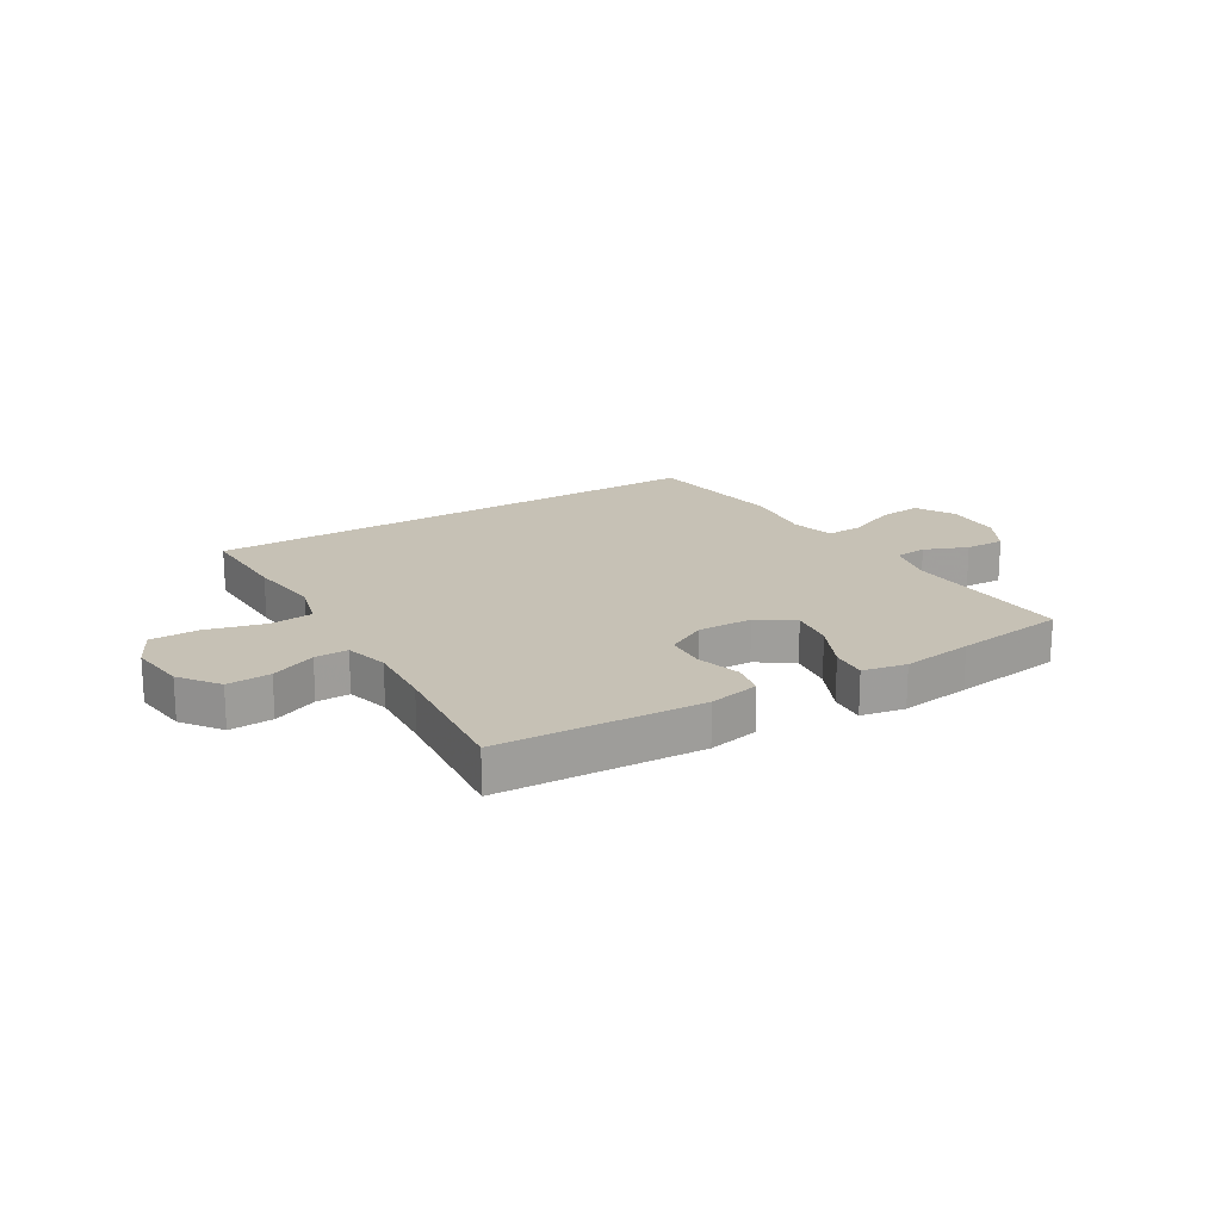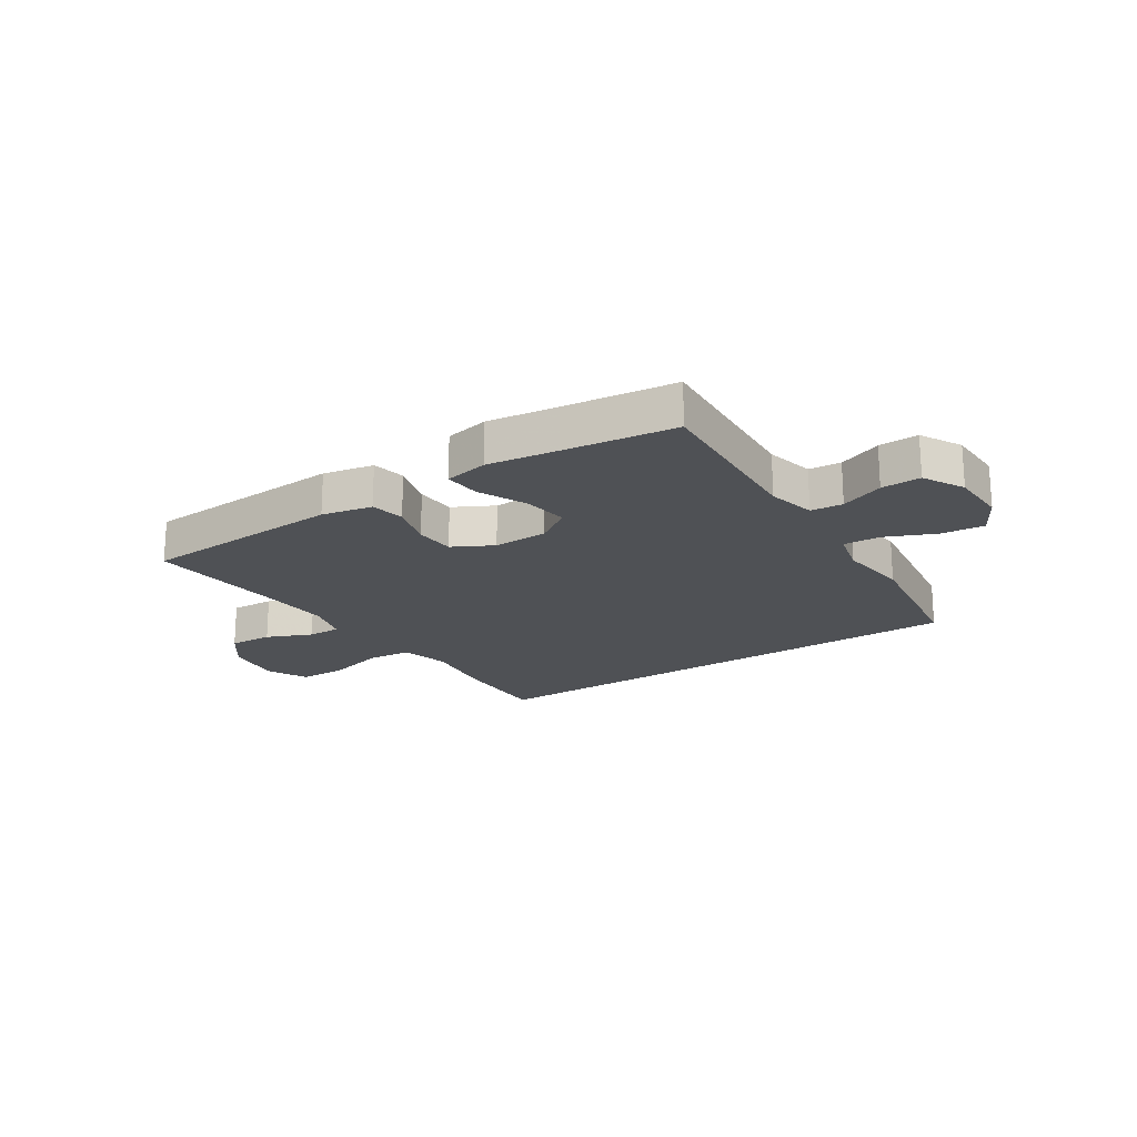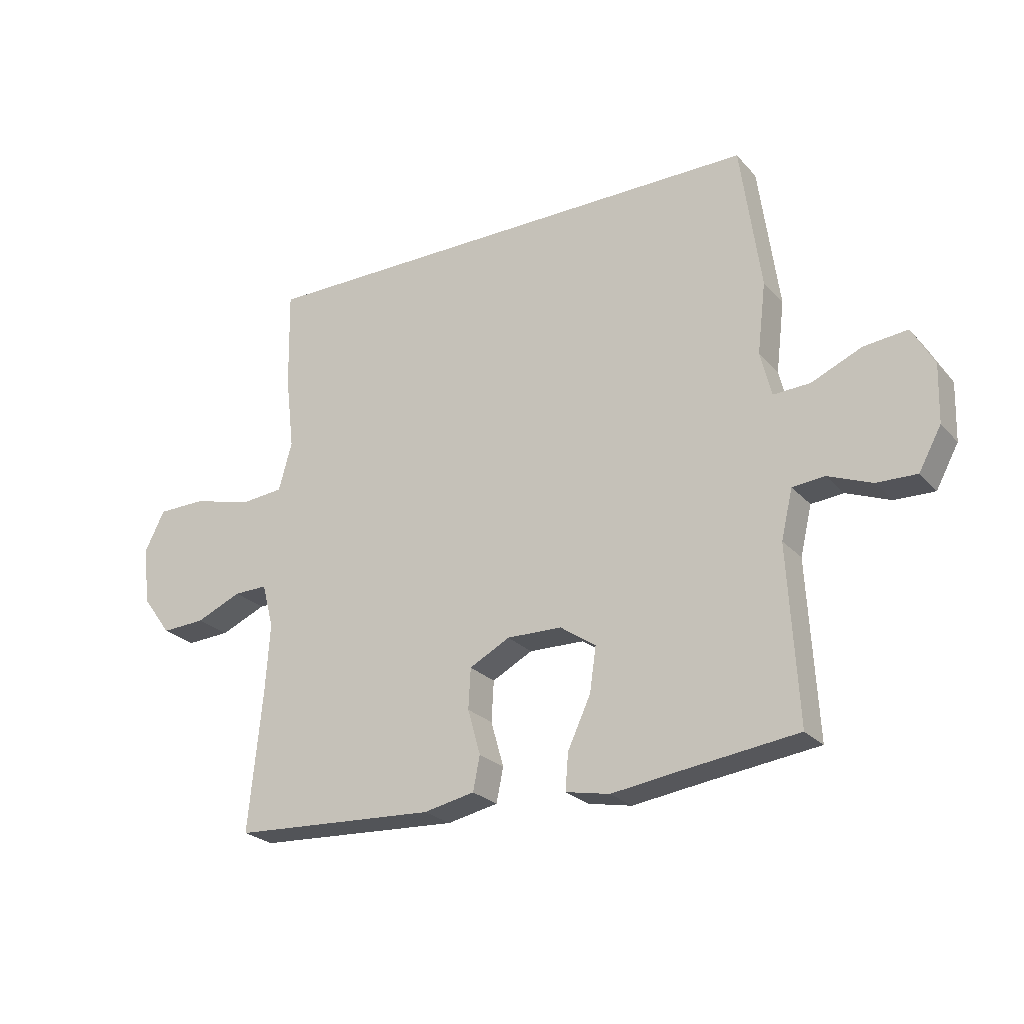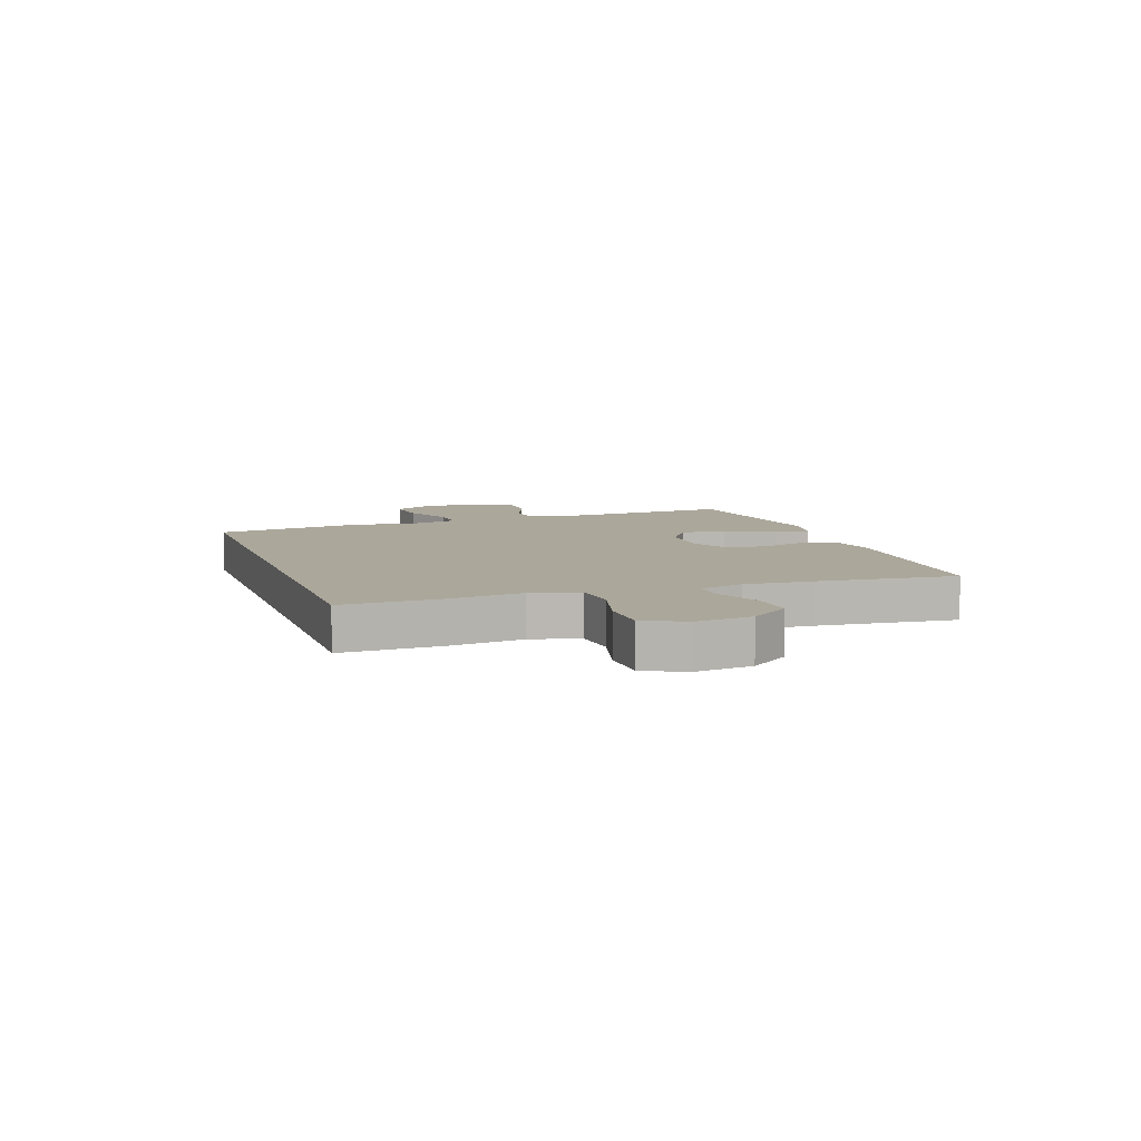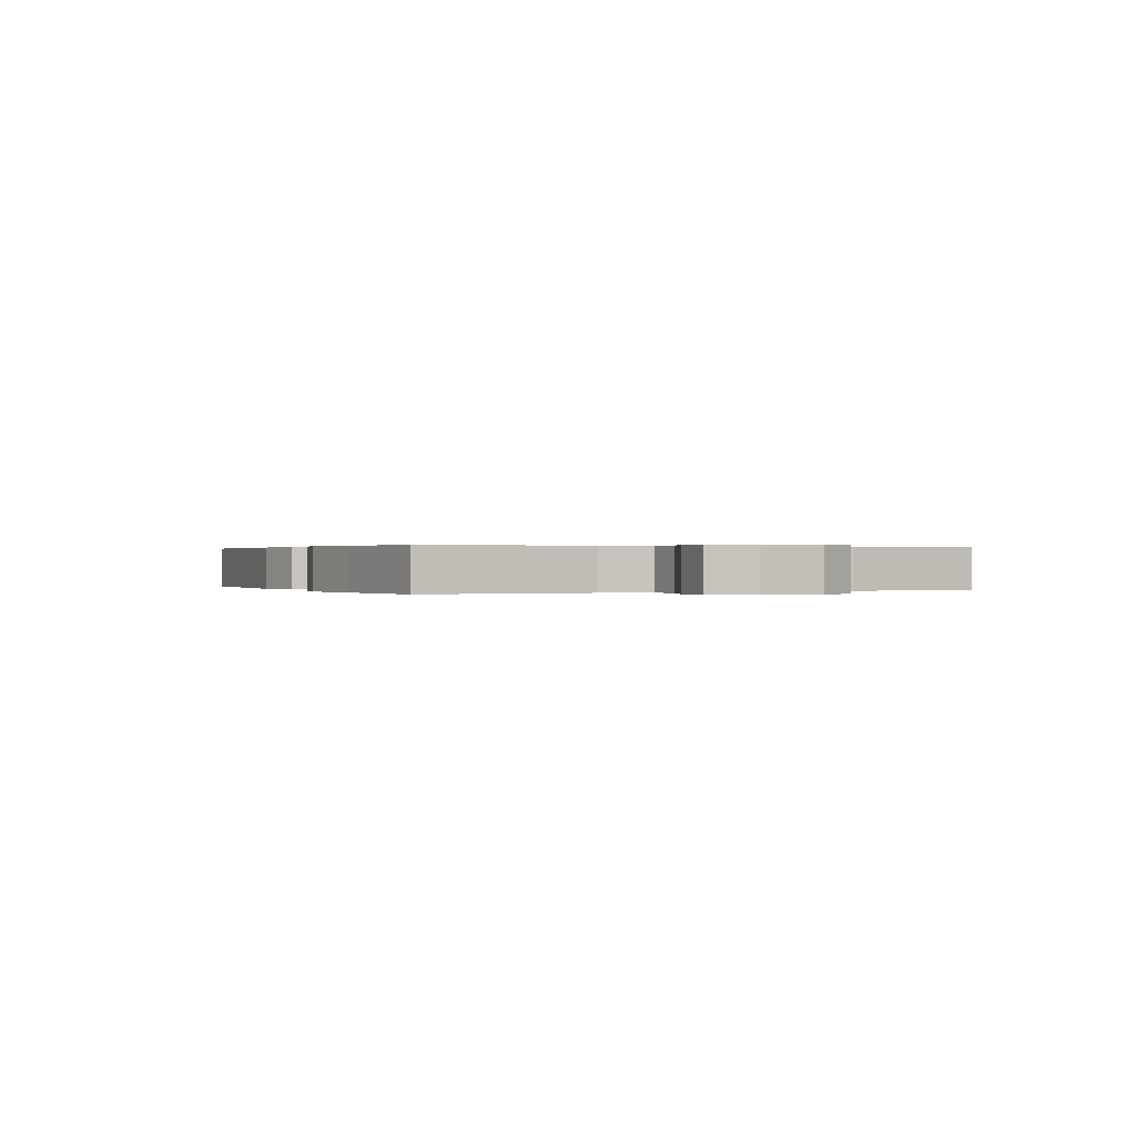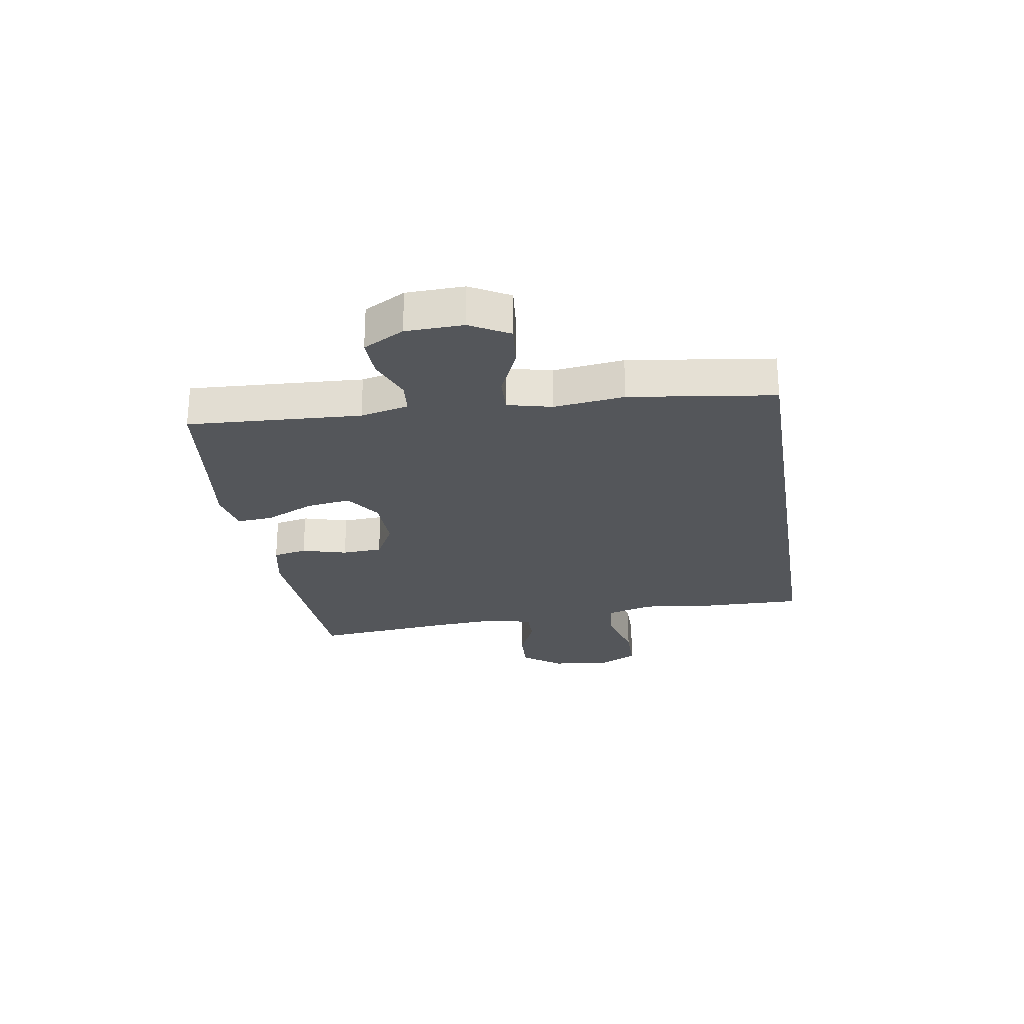
<metadata>
{"format":"obj","ext":"obj","renderer":"f3d","projection":"perspective","resolution":1024,"background":"white","views":[{"elev":18.8,"azim":148.7,"up":"+Y"},{"elev":-20.1,"azim":-146.8,"up":"+Y"},{"elev":-24.6,"azim":-148.9,"up":"+Z"},{"elev":8.1,"azim":70.8,"up":"+Y"},{"elev":0.2,"azim":-114.7,"up":"+Y"},{"elev":-25.2,"azim":-80.8,"up":"+Y"}]}
</metadata>
<code>
v -0.442 0.07 0.5
v 0.461 0.07 0.5
v 0.458 0.07 0.329
v 0.443 0.07 0.201
v 0.466 0.07 0.117
v 0.542 0.07 0.11
v 0.643 0.07 0.137
v 0.728 0.07 0.136
v 0.763 0.07 0.066
v 0.751 0.07 -0.034
v 0.701 0.07 -0.102
v 0.625 0.07 -0.098
v 0.546 0.07 -0.064
v 0.488 0.07 -0.063
v 0.468 0.07 -0.139
v 0.476 0.07 -0.258
v 0.5 0.07 -0.5
v 0.146 0.07 -0.519
v 0.058 0.07 -0.501
v 0.046 0.07 -0.442
v 0.068 0.07 -0.364
v 0.064 0.07 -0.294
v -0.006 0.07 -0.257
v -0.101 0.07 -0.259
v -0.163 0.07 -0.301
v -0.152 0.07 -0.378
v -0.112 0.07 -0.464
v -0.107 0.07 -0.527
v -0.183 0.07 -0.542
v -0.306 0.07 -0.525
v -0.5 0.07 -0.5
v -0.483 0.07 -0.199
v -0.503 0.07 -0.115
v -0.559 0.07 -0.11
v -0.635 0.07 -0.14
v -0.704 0.07 -0.142
v -0.743 0.07 -0.071
v -0.746 0.07 0.029
v -0.708 0.07 0.097
v -0.632 0.07 0.089
v -0.545 0.07 0.051
v -0.481 0.07 0.048
v -0.462 0.07 0.125
v -0.477 0.07 0.248
v -0.442 0 0.5
v 0.461 0 0.5
v 0.458 0 0.329
v 0.443 0 0.201
v 0.466 0 0.117
v 0.542 0 0.11
v 0.643 0 0.137
v 0.728 0 0.136
v 0.763 0 0.066
v 0.751 0 -0.034
v 0.701 0 -0.102
v 0.625 0 -0.098
v 0.546 0 -0.064
v 0.488 0 -0.063
v 0.468 0 -0.139
v 0.476 0 -0.258
v 0.5 0 -0.5
v 0.146 0 -0.519
v 0.058 0 -0.501
v 0.046 0 -0.442
v 0.068 0 -0.364
v 0.064 0 -0.294
v -0.006 0 -0.257
v -0.101 0 -0.259
v -0.163 0 -0.301
v -0.152 0 -0.378
v -0.112 0 -0.464
v -0.107 0 -0.527
v -0.183 0 -0.542
v -0.306 0 -0.525
v -0.5 0 -0.5
v -0.483 0 -0.199
v -0.503 0 -0.115
v -0.559 0 -0.11
v -0.635 0 -0.14
v -0.704 0 -0.142
v -0.743 0 -0.071
v -0.746 0 0.029
v -0.708 0 0.097
v -0.632 0 0.089
v -0.545 0 0.051
v -0.481 0 0.048
v -0.462 0 0.125
v -0.477 0 0.248
f 2 3 4
f 1 2 4
f 44 1 4
f 43 44 4
f 42 43 4 5
f 39 40 41
f 38 39 41
f 37 38 41
f 36 37 41
f 35 36 41
f 34 35 41
f 33 34 41 42
f 42 5 6
f 33 42 6
f 32 33 6
f 30 31 32
f 29 30 32
f 28 29 32
f 27 28 32
f 26 27 32
f 25 26 32
f 24 25 32
f 7 8 9
f 6 7 9
f 32 6 9
f 24 32 9
f 23 24 9
f 19 20 21
f 18 19 21
f 17 18 21
f 16 17 21
f 15 16 21 22
f 14 15 22 23
f 11 12 13
f 10 11 13
f 9 10 13
f 9 13 14
f 9 14 23
f 48 47 46
f 48 46 45
f 48 45 88
f 48 88 87
f 49 48 87 86
f 85 84 83
f 85 83 82
f 85 82 81
f 85 81 80
f 85 80 79
f 85 79 78
f 86 85 78 77
f 50 49 86
f 50 86 77
f 50 77 76
f 76 75 74
f 76 74 73
f 76 73 72
f 76 72 71
f 76 71 70
f 76 70 69
f 76 69 68
f 53 52 51
f 53 51 50
f 53 50 76
f 53 76 68
f 53 68 67
f 65 64 63
f 65 63 62
f 65 62 61
f 65 61 60
f 66 65 60 59
f 67 66 59 58
f 57 56 55
f 57 55 54
f 57 54 53
f 58 57 53
f 67 58 53
f 1 45 46 2
f 2 46 47 3
f 3 47 48 4
f 4 48 49 5
f 5 49 50 6
f 6 50 51 7
f 7 51 52 8
f 8 52 53 9
f 9 53 54 10
f 10 54 55 11
f 11 55 56 12
f 12 56 57 13
f 13 57 58 14
f 14 58 59 15
f 15 59 60 16
f 16 60 61 17
f 17 61 62 18
f 18 62 63 19
f 19 63 64 20
f 20 64 65 21
f 21 65 66 22
f 22 66 67 23
f 23 67 68 24
f 24 68 69 25
f 25 69 70 26
f 26 70 71 27
f 27 71 72 28
f 28 72 73 29
f 29 73 74 30
f 30 74 75 31
f 31 75 76 32
f 32 76 77 33
f 33 77 78 34
f 34 78 79 35
f 35 79 80 36
f 36 80 81 37
f 37 81 82 38
f 38 82 83 39
f 39 83 84 40
f 40 84 85 41
f 41 85 86 42
f 42 86 87 43
f 43 87 88 44
f 44 88 45 1

</code>
